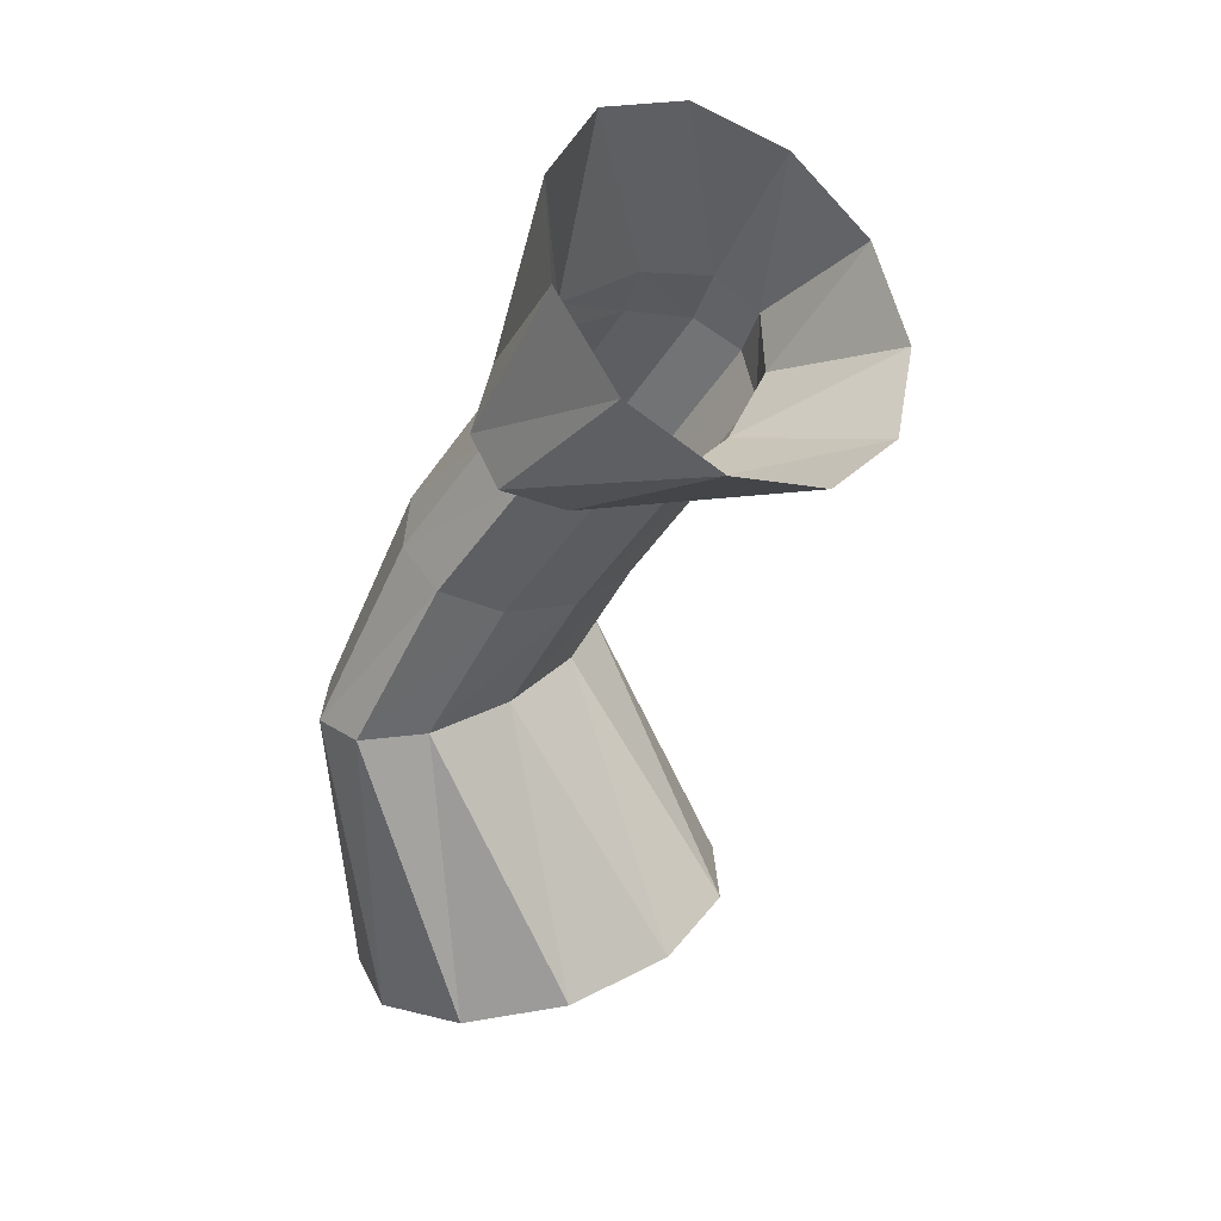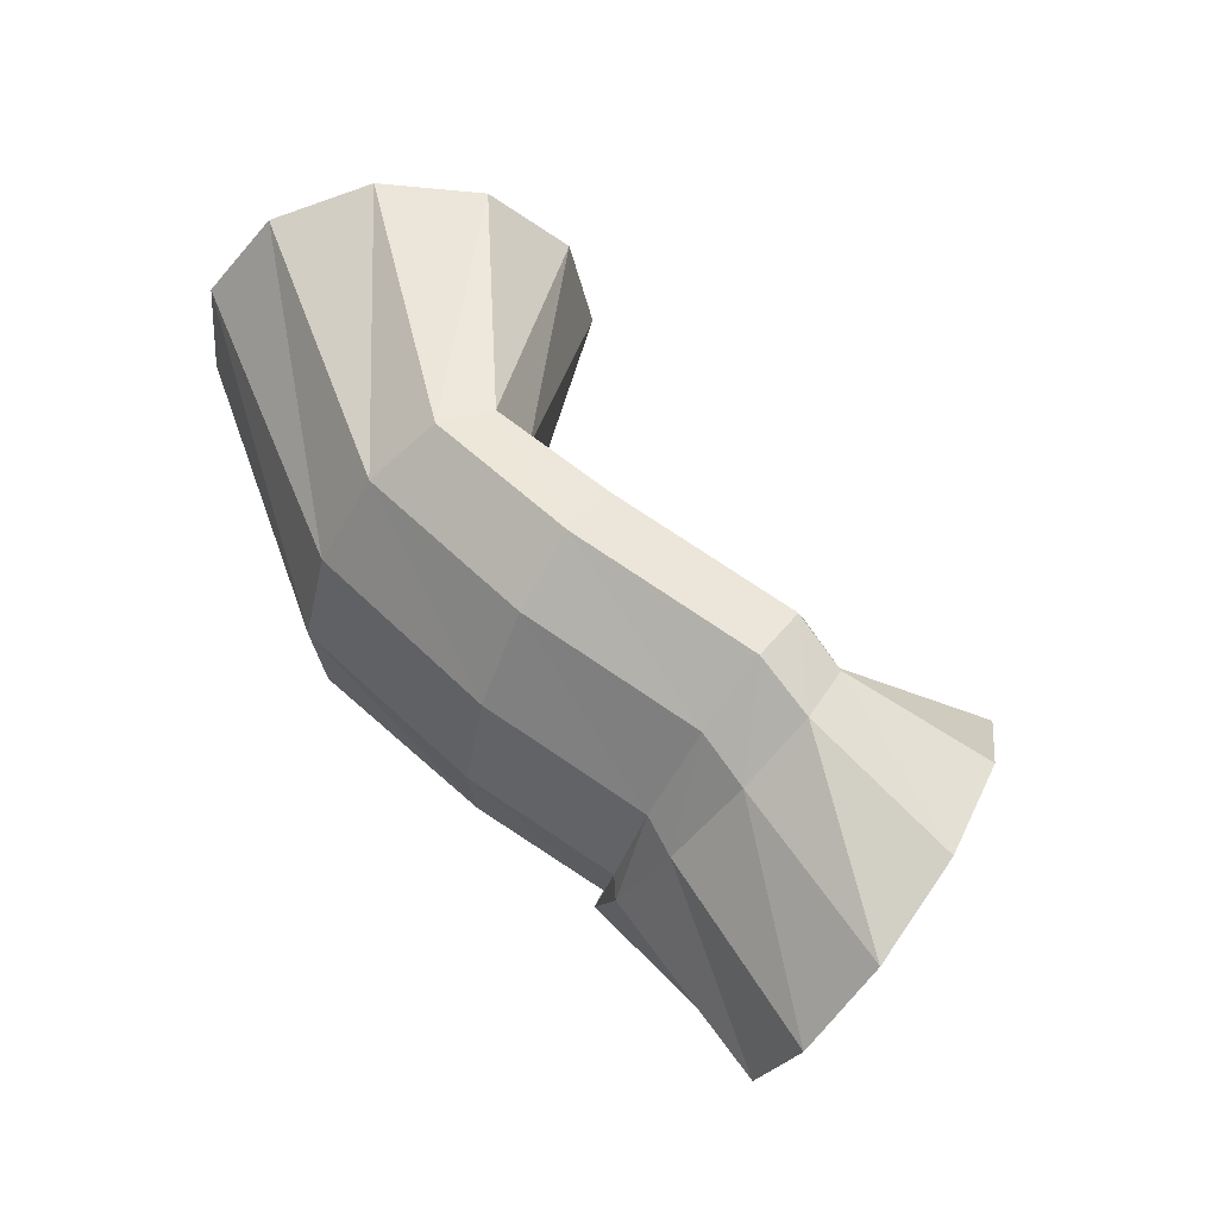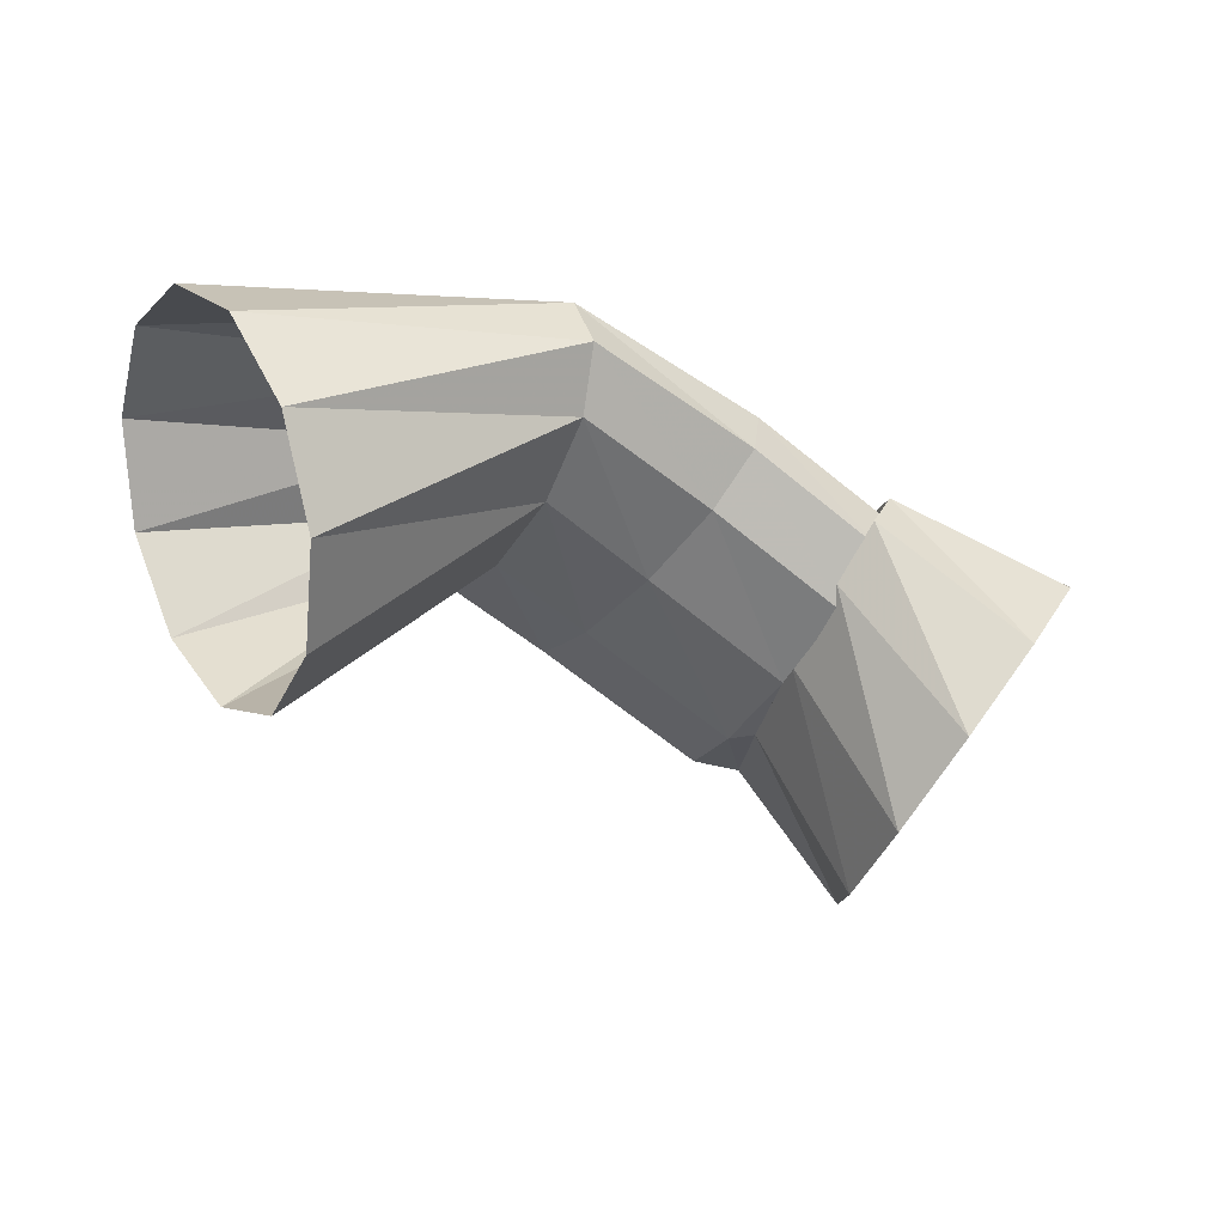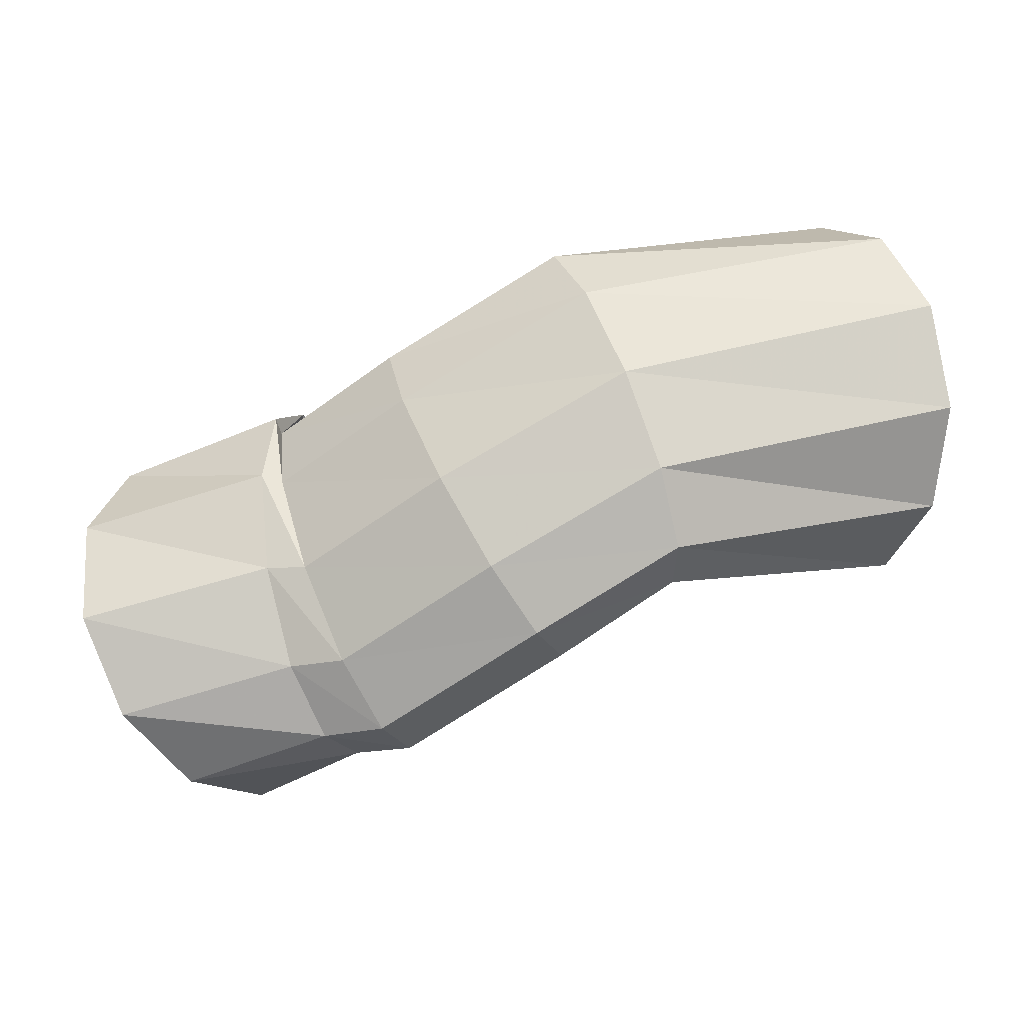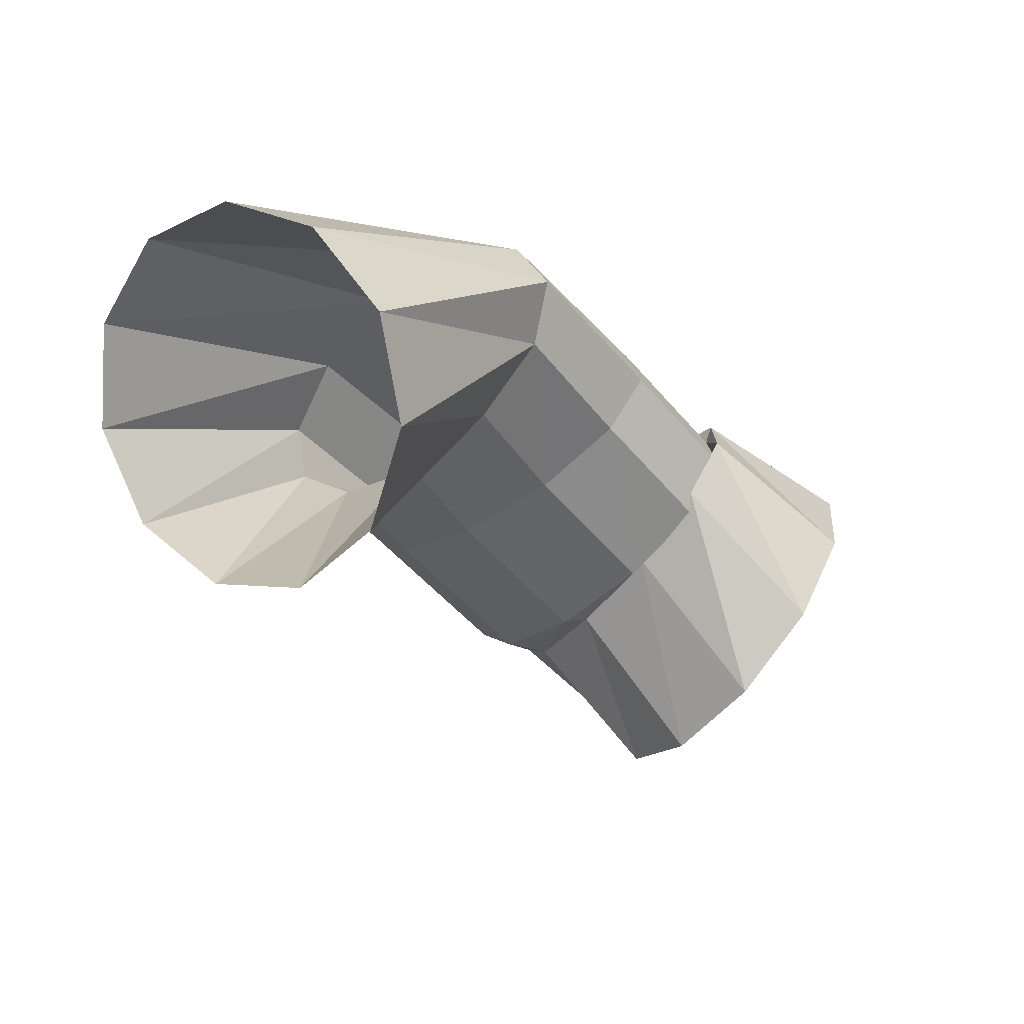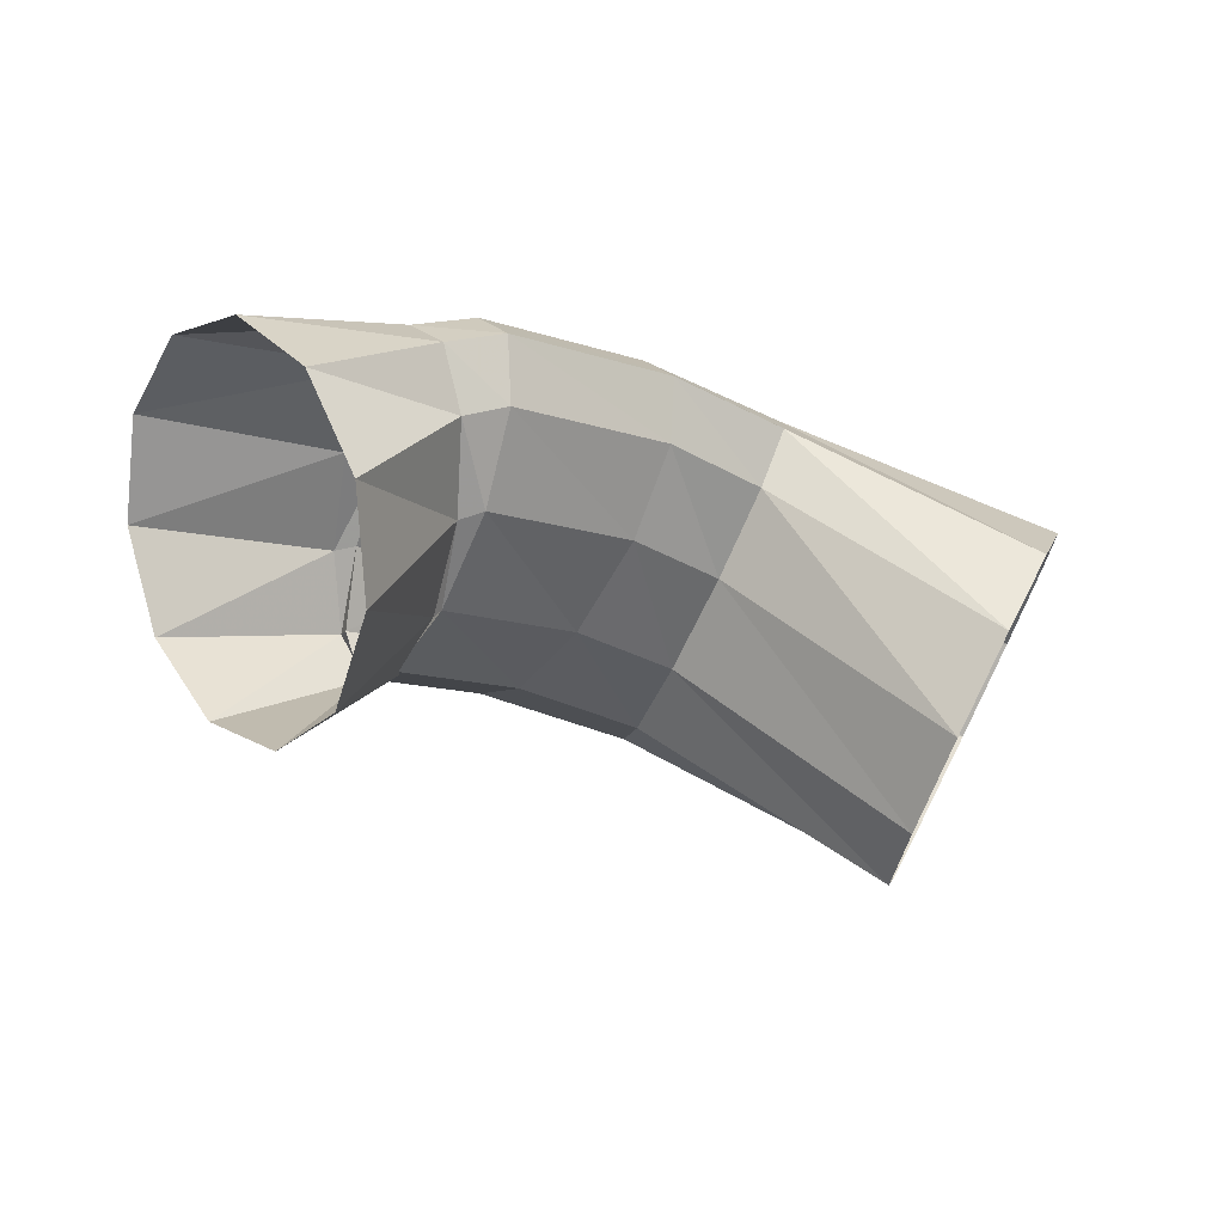
<metadata>
{"format":"obj","ext":"obj","renderer":"f3d","projection":"perspective","resolution":1024,"background":"white","views":[{"elev":-41.3,"azim":-86.8,"up":"+Z"},{"elev":79.0,"azim":-109.7,"up":"+Z"},{"elev":-1.1,"azim":174.5,"up":"+Y"},{"elev":36.2,"azim":1.6,"up":"+Y"},{"elev":-4.0,"azim":149.9,"up":"+Y"},{"elev":-2.0,"azim":-3.8,"up":"+Z"}]}
</metadata>
<code>
g tube1
v 174.5 171.2 114.4
v 173.4 171.8 111.9
v 172 170.9 109.6
v 170.9 168.7 108.2
v 170.2 166 108.3
v 170.4 163.5 109.7
v 171.2 162.2 112
v 172.5 162.3 114.5
v 173.8 163.9 116.4
v 174.7 166.5 117.1
v 175 169.2 116.3
v 174.5 171.2 114.4
v 166.3 170.6 117
v 165.2 171.6 114.7
v 164.4 171.6 112.8
v 164 170.6 111.8
v 164.2 168.9 112.1
v 164.9 167.1 113.6
v 166 165.7 115.9
v 167 165.2 118.1
v 167.6 165.7 119.6
v 167.7 167.1 119.9
v 167.2 169 119
v 166.3 170.6 117
v 161.5 168.2 118.6
v 160.4 169.1 116.2
v 159.8 169.2 114.2
v 160.1 168.3 113
v 161.1 166.9 113.2
v 162.4 165.3 114.5
v 163.8 164.1 116.7
v 164.6 163.6 119
v 164.7 164 120.7
v 164.1 165.2 121.2
v 162.9 166.8 120.4
v 161.5 168.2 118.6
v 157.8 165.6 119.1
v 157 166.7 116.7
v 156.8 166.8 114.6
v 157.1 166.1 113.4
v 158 164.6 113.6
v 159.2 162.9 115
v 160.2 161.5 117.2
v 160.7 160.8 119.5
v 160.6 161.1 121.2
v 160 162.3 121.8
v 158.9 164 121
v 157.8 165.6 119.1
v 156.8 165.4 118.9
v 156.5 166.8 116.6
v 156.6 167.3 114.5
v 157.2 166.7 113.3
v 158.1 165.2 113.5
v 159 163.3 114.8
v 159.5 161.6 117
v 159.6 160.6 119.3
v 159.2 160.6 120.9
v 158.4 161.7 121.5
v 157.5 163.5 120.7
v 156.8 165.4 118.9
v 151.8 164.2 119.7
v 151.5 165.3 117.1
v 152.2 165.2 114.4
v 153.7 163.8 112.4
v 155.4 161.7 111.7
v 156.8 159.4 112.6
v 157.6 157.8 114.8
v 157.3 157.3 117.5
v 156.2 158.1 120
v 154.6 159.9 121.4
v 152.9 162.2 121.3
v 151.8 164.2 119.7
f 1 2 14
f 14 13 1
f 2 3 15
f 15 14 2
f 3 4 16
f 16 15 3
f 4 5 17
f 17 16 4
f 5 6 18
f 18 17 5
f 6 7 19
f 19 18 6
f 7 8 20
f 20 19 7
f 8 9 21
f 21 20 8
f 9 10 22
f 22 21 9
f 10 11 23
f 23 22 10
f 11 12 24
f 24 23 11
f 13 14 26
f 26 25 13
f 14 15 27
f 27 26 14
f 15 16 28
f 28 27 15
f 16 17 29
f 29 28 16
f 17 18 30
f 30 29 17
f 18 19 31
f 31 30 18
f 19 20 32
f 32 31 19
f 20 21 33
f 33 32 20
f 21 22 34
f 34 33 21
f 22 23 35
f 35 34 22
f 23 24 36
f 36 35 23
f 25 26 38
f 38 37 25
f 26 27 39
f 39 38 26
f 27 28 40
f 40 39 27
f 28 29 41
f 41 40 28
f 29 30 42
f 42 41 29
f 30 31 43
f 43 42 30
f 31 32 44
f 44 43 31
f 32 33 45
f 45 44 32
f 33 34 46
f 46 45 33
f 34 35 47
f 47 46 34
f 35 36 48
f 48 47 35
f 37 38 50
f 50 49 37
f 38 39 51
f 51 50 38
f 39 40 52
f 52 51 39
f 40 41 53
f 53 52 40
f 41 42 54
f 54 53 41
f 42 43 55
f 55 54 42
f 43 44 56
f 56 55 43
f 44 45 57
f 57 56 44
f 45 46 58
f 58 57 45
f 46 47 59
f 59 58 46
f 47 48 60
f 60 59 47
f 49 50 62
f 62 61 49
f 50 51 63
f 63 62 50
f 51 52 64
f 64 63 51
f 52 53 65
f 65 64 52
f 53 54 66
f 66 65 53
f 54 55 67
f 67 66 54
f 55 56 68
f 68 67 55
f 56 57 69
f 69 68 56
f 57 58 70
f 70 69 57
f 58 59 71
f 71 70 58
f 59 60 72
f 72 71 59
g

</code>
